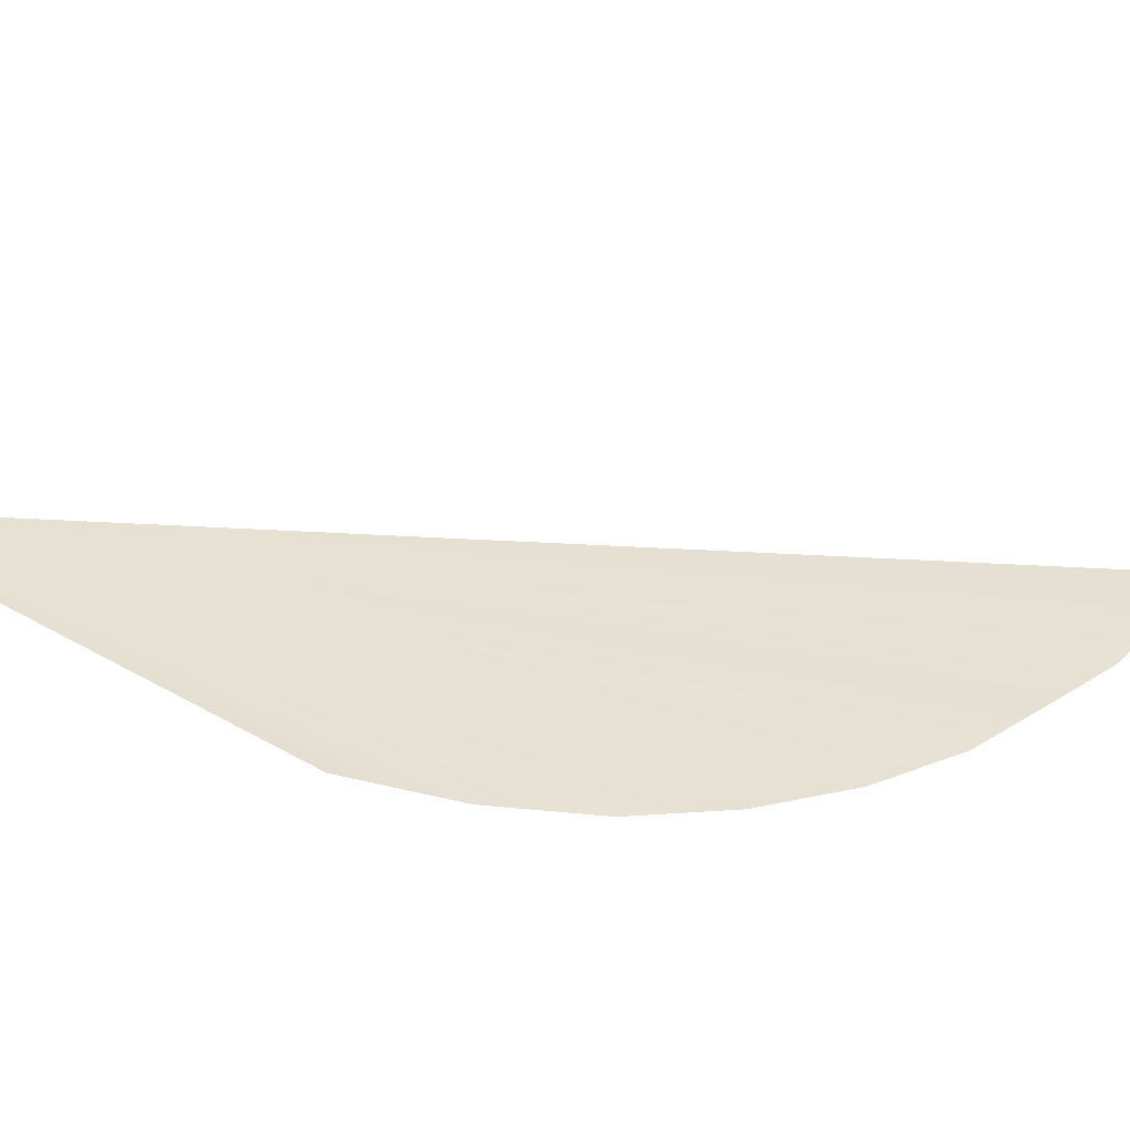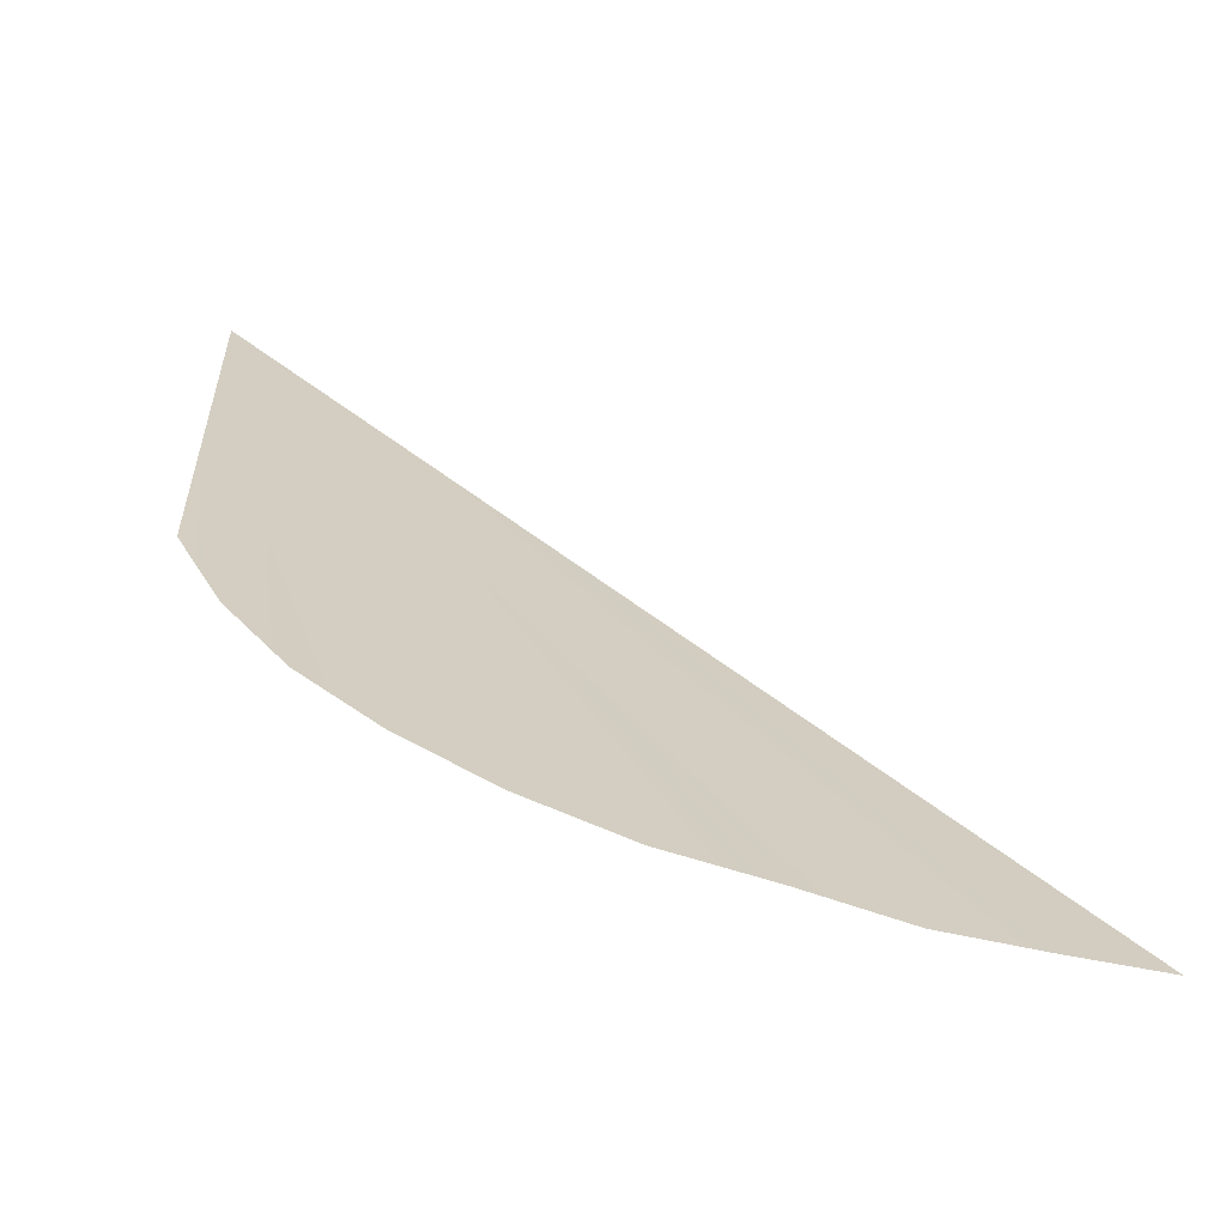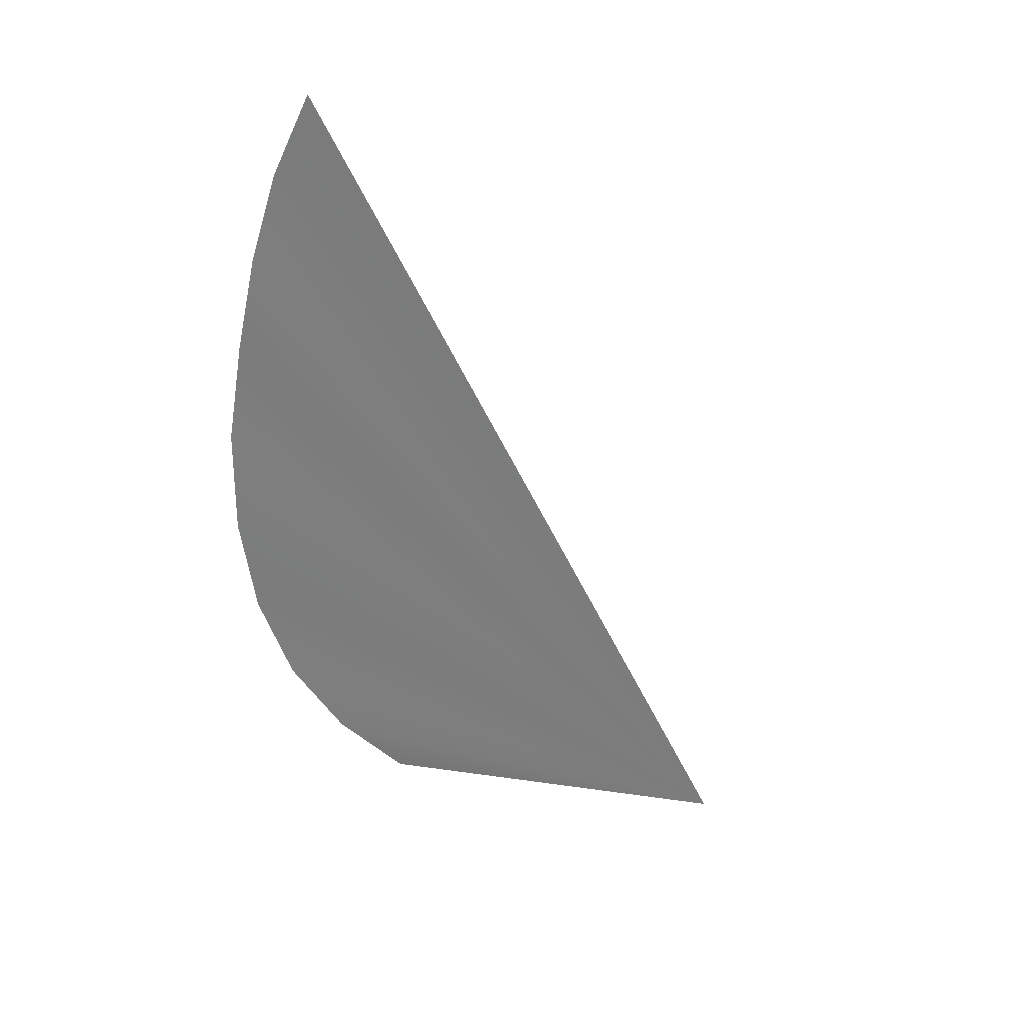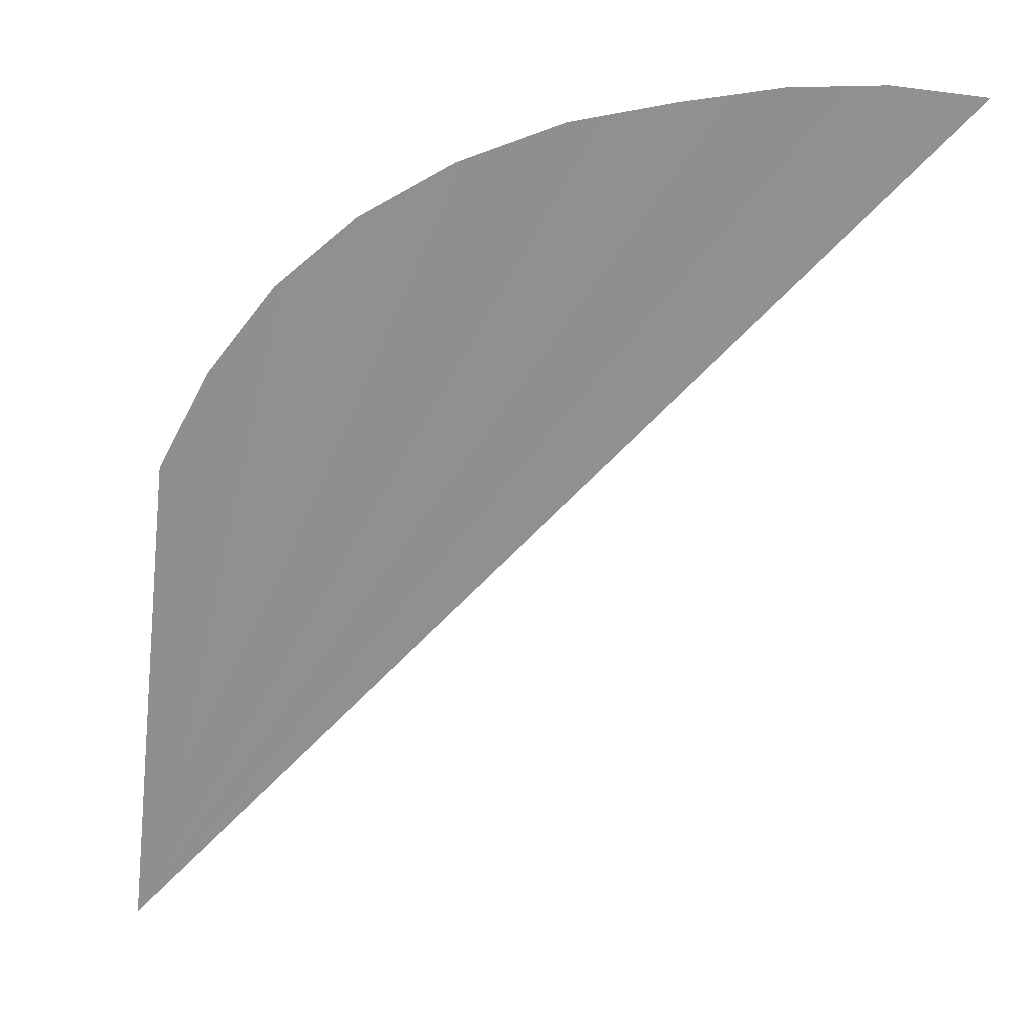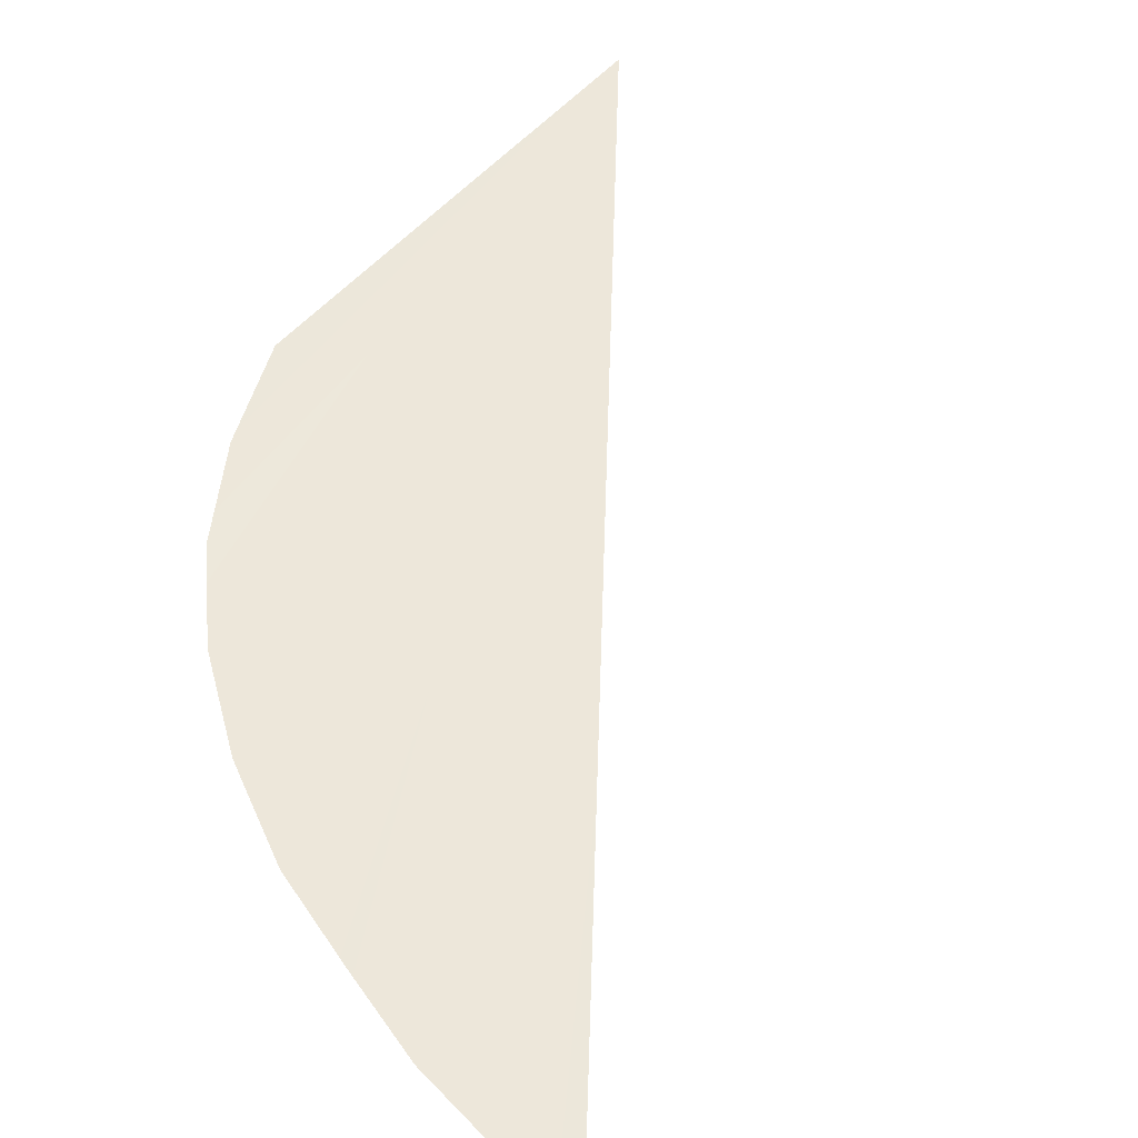
<metadata>
{"format":"obj","ext":"obj","renderer":"f3d","projection":"perspective","resolution":1024,"background":"white","views":[{"elev":45.3,"azim":52.7,"up":"+Z"},{"elev":20.0,"azim":110.3,"up":"+Z"},{"elev":20.0,"azim":151.2,"up":"+Y"},{"elev":-70.6,"azim":106.3,"up":"+Z"},{"elev":44.5,"azim":150.2,"up":"+Z"}]}
</metadata>
<code>
o #ID406
v -0.3241 0.3668 0.5038
v -0.3242 0.3667 0.5038
v -0.3251 0.3662 0.5039
v -0.3241 0.3669 0.5037
v -0.3243 0.3665 0.5038
v -0.3241 0.3671 0.5037
v -0.3244 0.3664 0.5038
v -0.3241 0.3672 0.5037
v -0.3241 0.3674 0.5036
v -0.3241 0.3675 0.5036
v -0.3242 0.3676 0.5036
f 1 2 3
f 3 2 1
f 4 1 3
f 3 1 4
f 2 5 3
f 3 5 2
f 6 4 3
f 3 4 6
f 5 7 3
f 3 7 5
f 8 6 3
f 3 6 8
f 9 8 3
f 3 8 9
f 10 9 3
f 3 9 10
f 11 10 3
f 3 10 11

</code>
